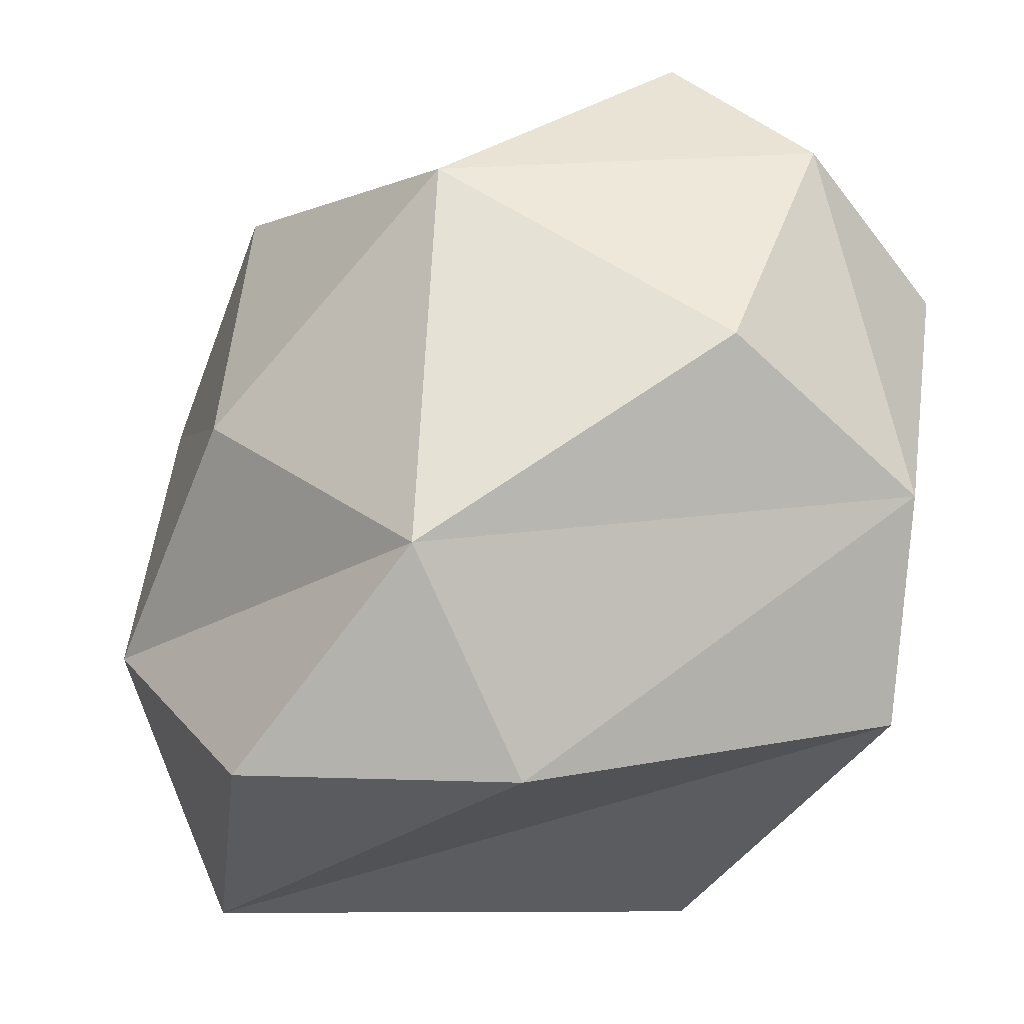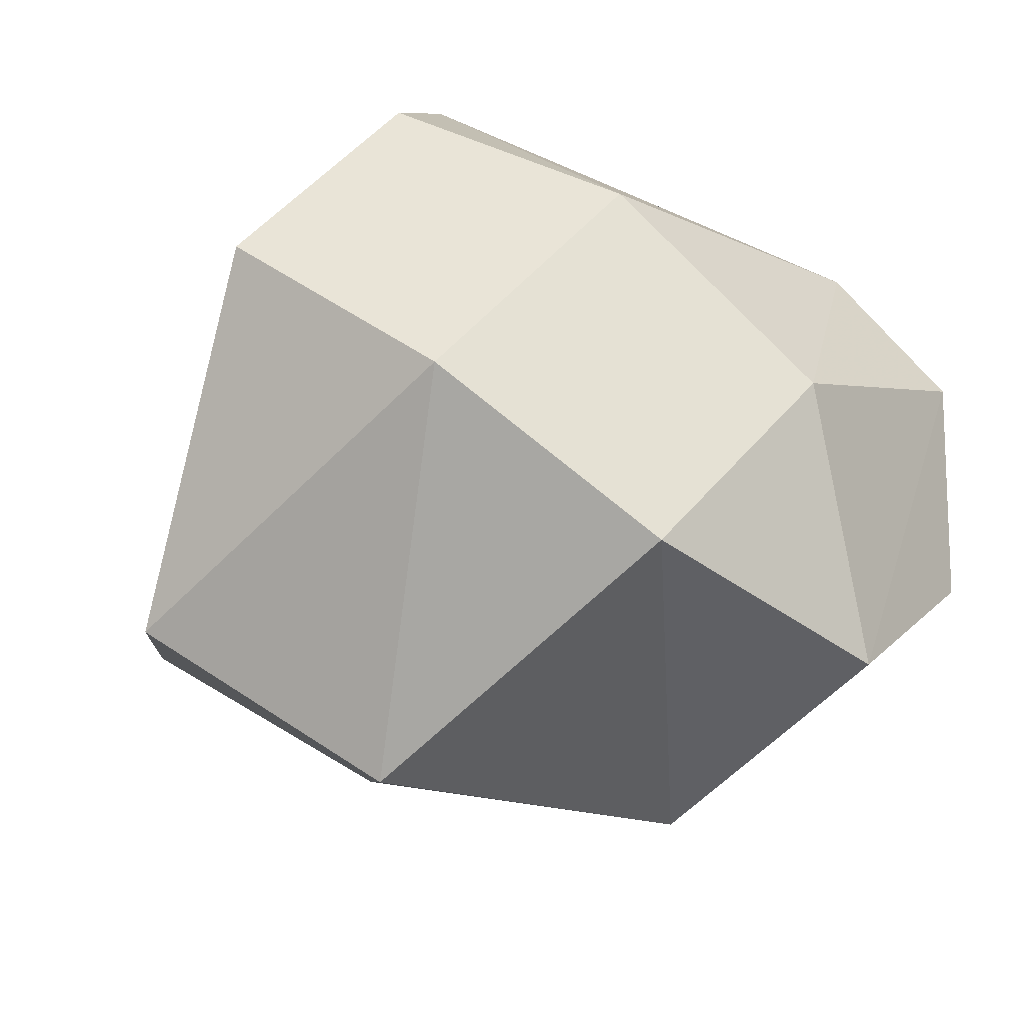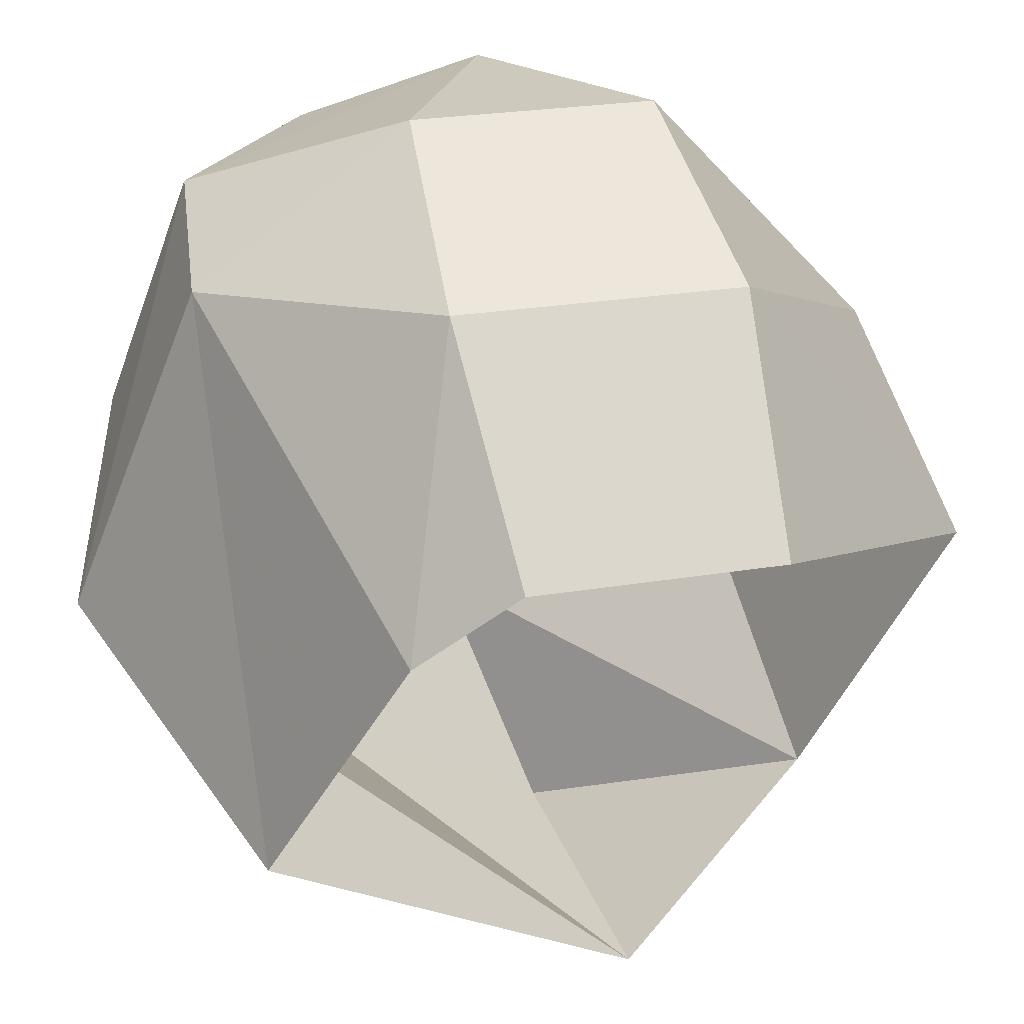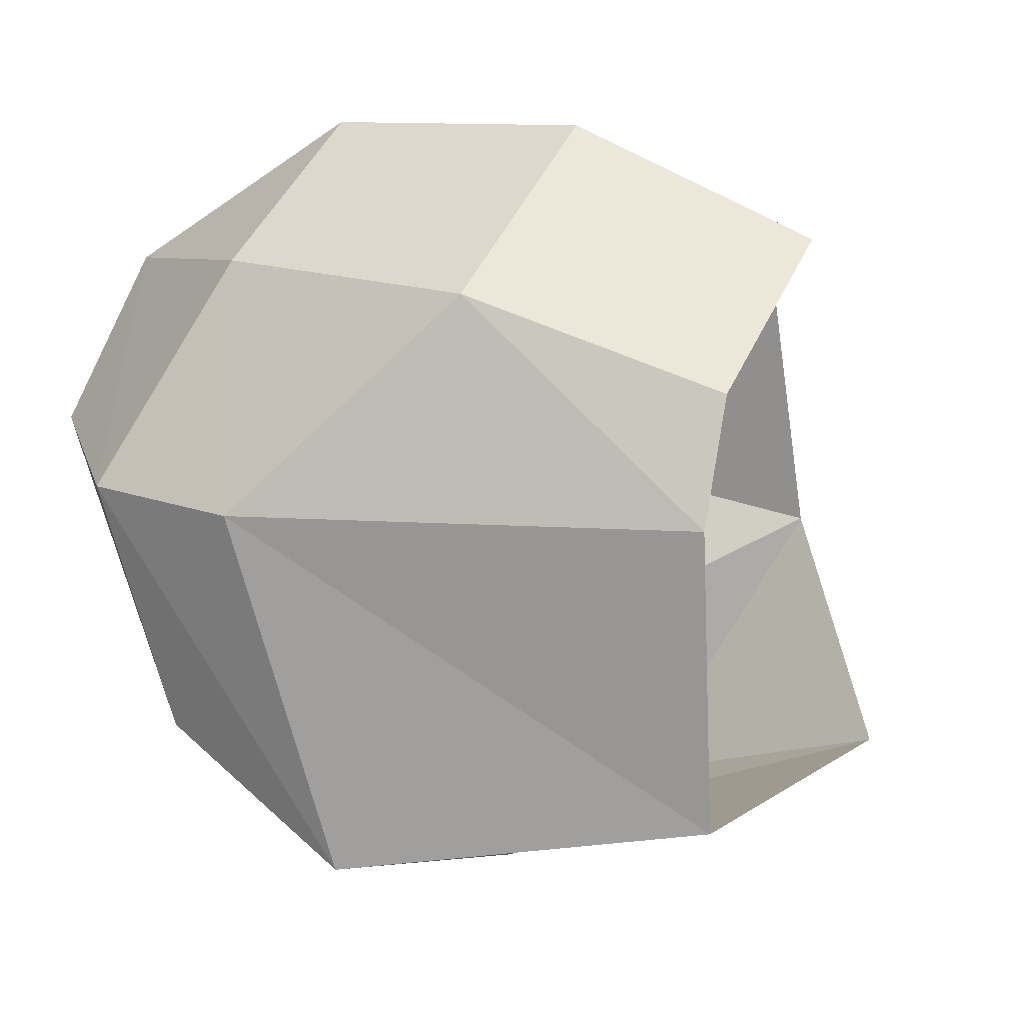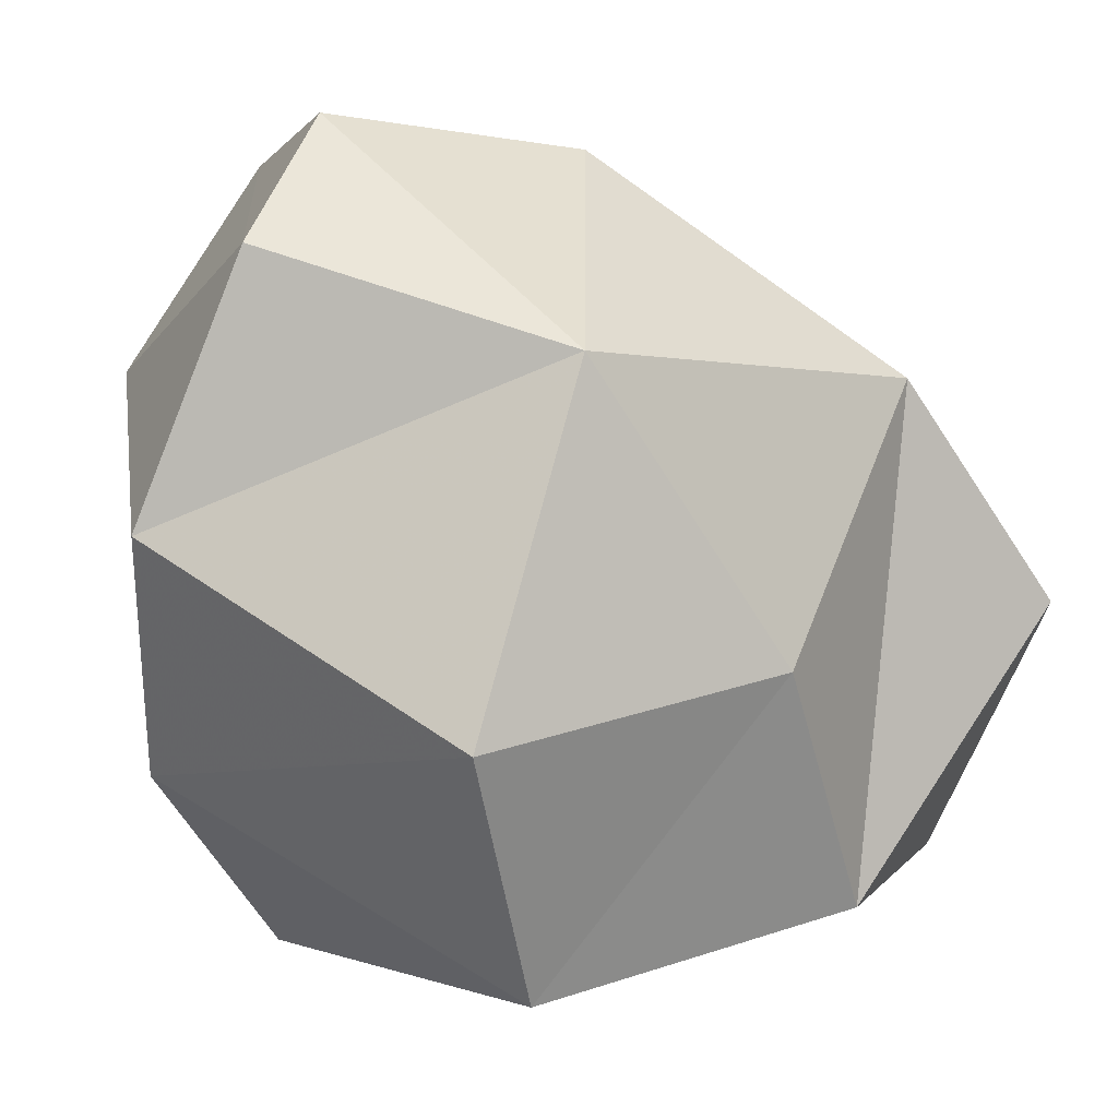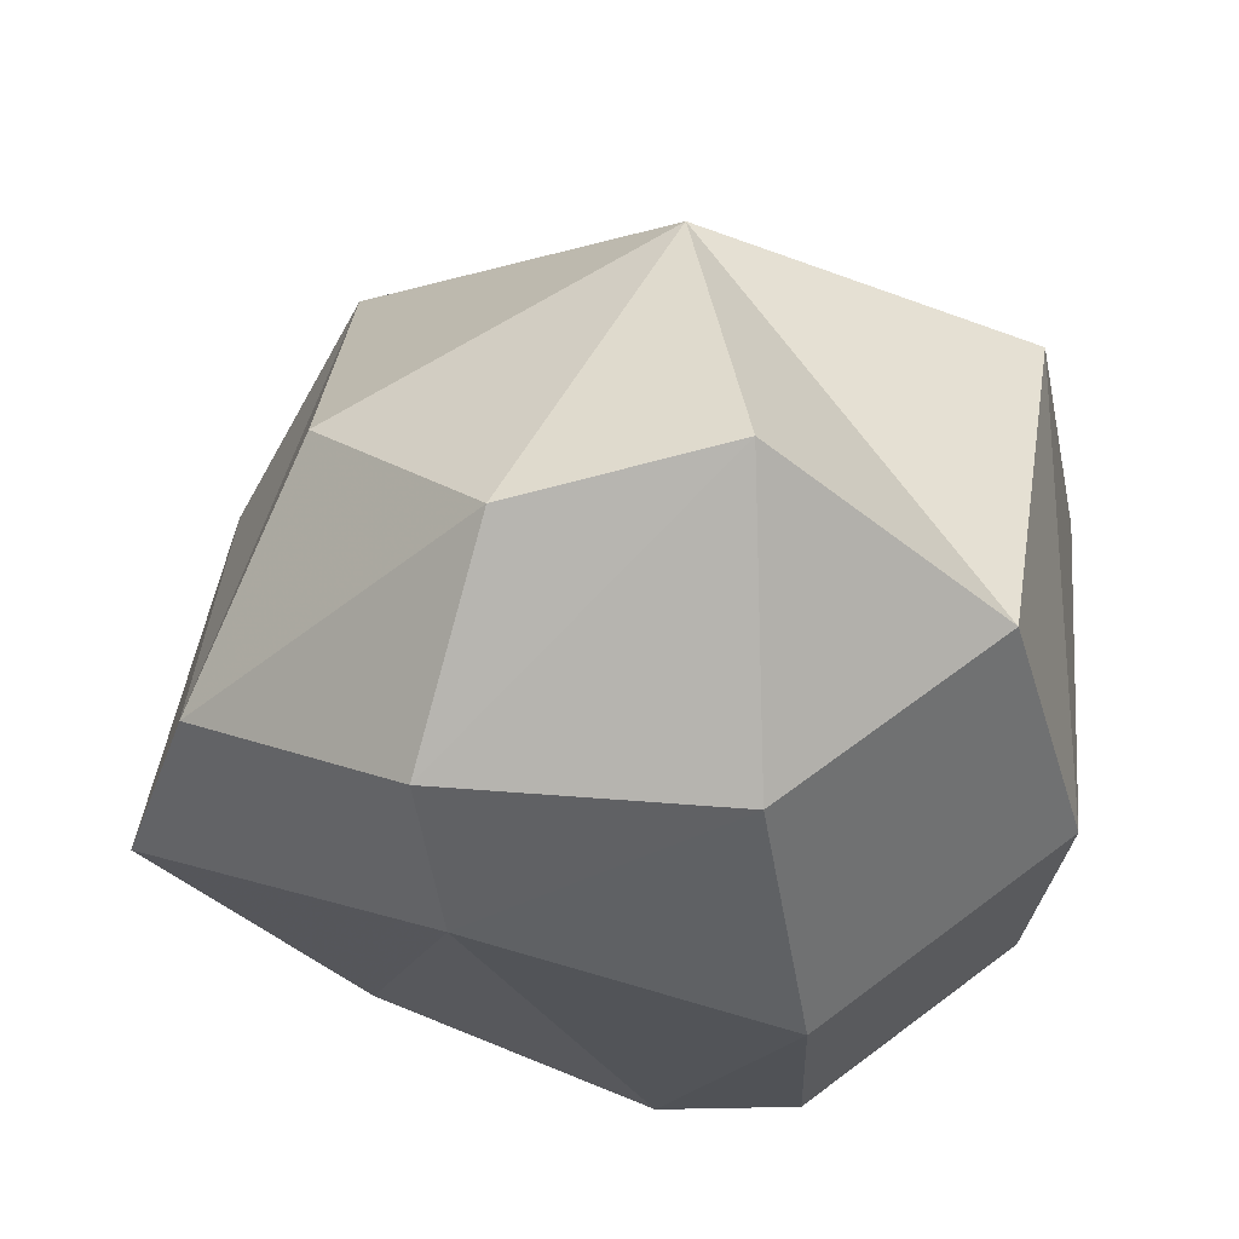
<metadata>
{"format":"obj","ext":"obj","renderer":"f3d","projection":"perspective","resolution":1024,"background":"white","views":[{"elev":30.4,"azim":-171.4,"up":"+Y"},{"elev":69.4,"azim":143.7,"up":"+Z"},{"elev":-37.9,"azim":-21.4,"up":"+Y"},{"elev":29.8,"azim":-52.0,"up":"+Z"},{"elev":52.4,"azim":67.4,"up":"+Y"},{"elev":41.7,"azim":-50.2,"up":"+Y"}]}
</metadata>
<code>
g polySurface420
v 34.31 -45.68 -36.74
v -51.03 -15.95 -23.11
v -24.73 -56.13 -14.38
v -7.561 -10.83 -49.2
v 26.98 -10.09 -53.92
v -51.75 11.02 -11.43
v 6.869 16.7 -41.14
v -28.51 33.34 -13.68
v 11.1 45.23 3.188
v -35.63 44.5 17.08
v -15.59 48.4 33.03
v -24.73 -56.13 -14.38
v -49.7 1.64 22.84
v -20.31 -50.43 25.74
v -51.03 -15.95 -23.11
v -24.71 -16.39 49.25
v -11.58 -47.14 39.88
v 10.07 -7.912 58.43
v 18.55 -39.8 47.84
v -51.73 22.31 20.89
v -51.75 11.02 -11.43
v -29.37 17.81 45.9
v 0.756 25.15 53.86
v -15.59 48.4 33.03
v -35.63 44.5 17.08
v 18.55 -39.8 47.84
v 10.07 -7.912 58.43
v 54.78 -10.69 27.83
v 42.11 23.56 29.09
v 0.756 25.15 53.86
v 38.66 13.07 -10.97
v 51.94 -21.03 -15.58
v 6.869 16.7 -41.14
v 26.98 -10.09 -53.92
v 34.31 -45.68 -36.74
v 11.1 45.23 3.188
v -15.59 48.4 33.03
v -51.75 11.02 -11.43
v -35.63 44.5 17.08
v -51.73 22.31 20.89
v -28.51 33.34 -13.68
v -29.37 17.81 45.9
v -15.59 48.4 33.03
v 0.756 25.15 53.86
g polySurface420_0
f 3 2 1
f 2 4 1
f 4 5 1
f 2 6 4
f 6 7 4
f 4 7 5
f 6 8 7
f 8 9 7
f 10 9 8
f 11 9 10
f 14 13 12
f 13 15 12
f 16 13 14
f 17 16 14
f 18 16 17
f 19 18 17
f 13 20 15
f 20 21 15
f 16 22 13
f 22 20 13
f 18 23 16
f 23 22 16
f 22 24 20
f 24 25 20
f 28 27 26
f 28 29 27
f 29 30 27
f 31 29 28
f 32 31 28
f 33 31 32
f 34 33 32
f 35 34 32
f 29 36 30
f 31 36 29
f 33 36 31
f 36 37 30
f 40 39 38
f 39 41 38
f 44 43 42

</code>
